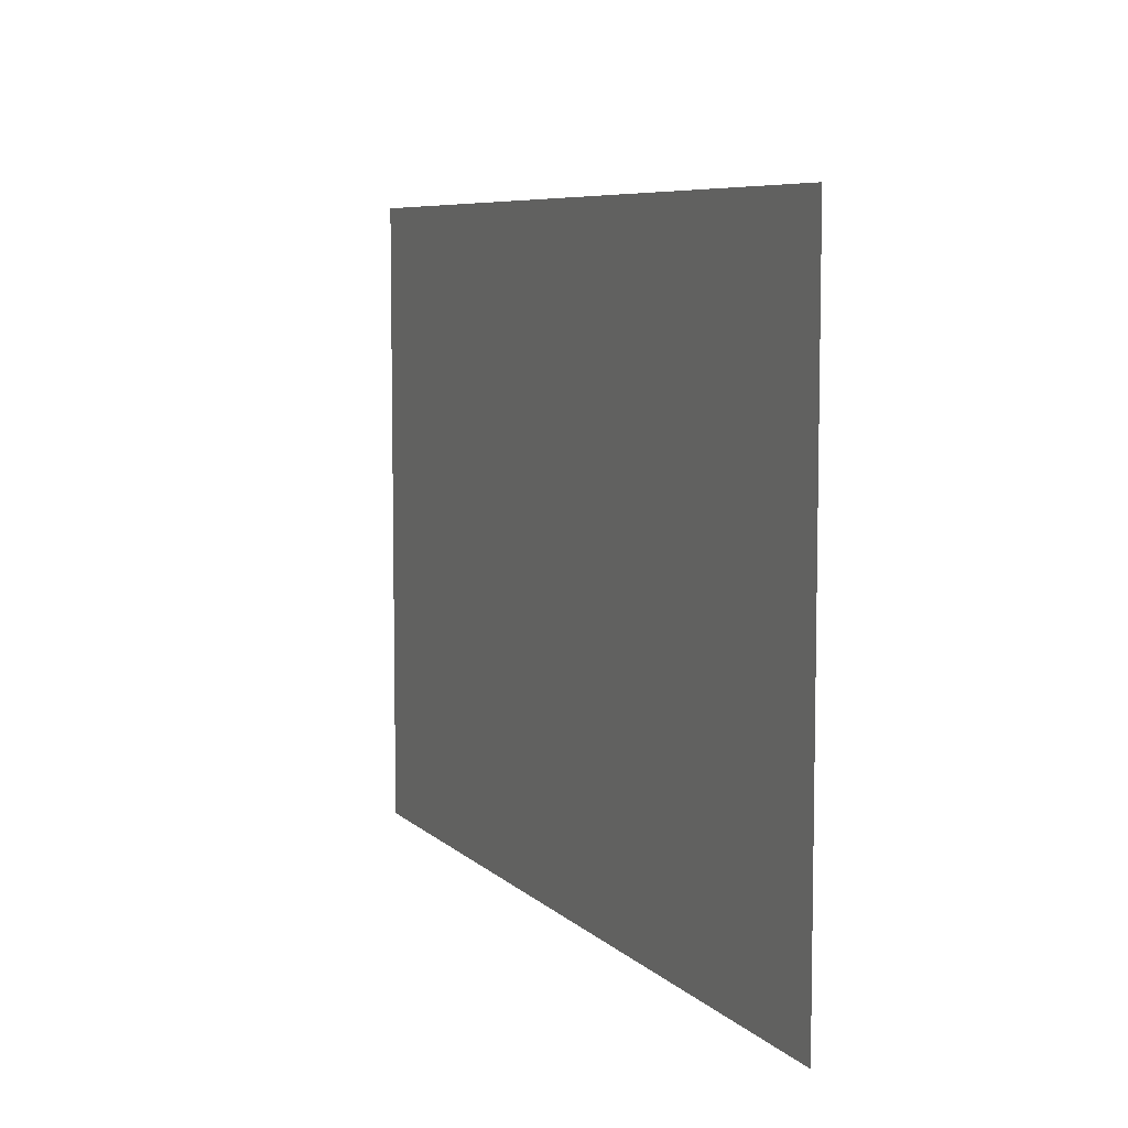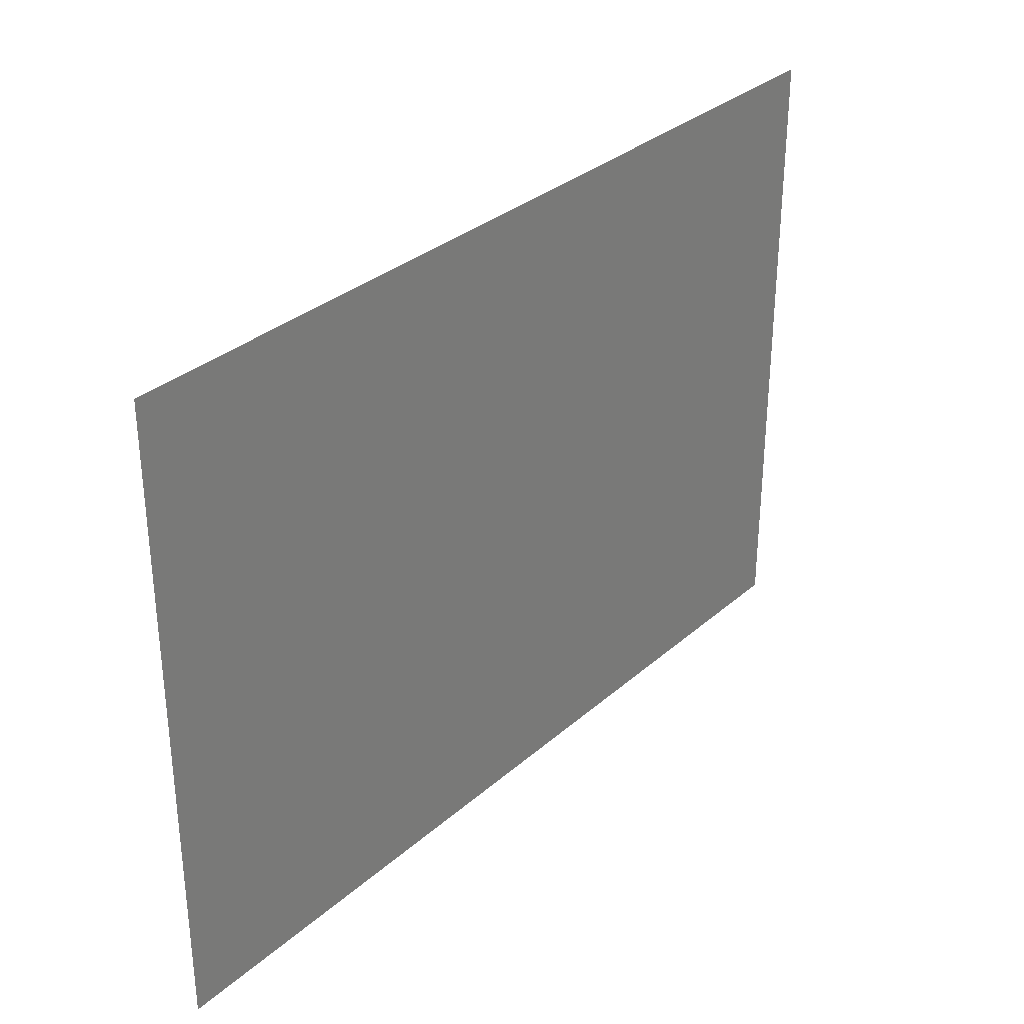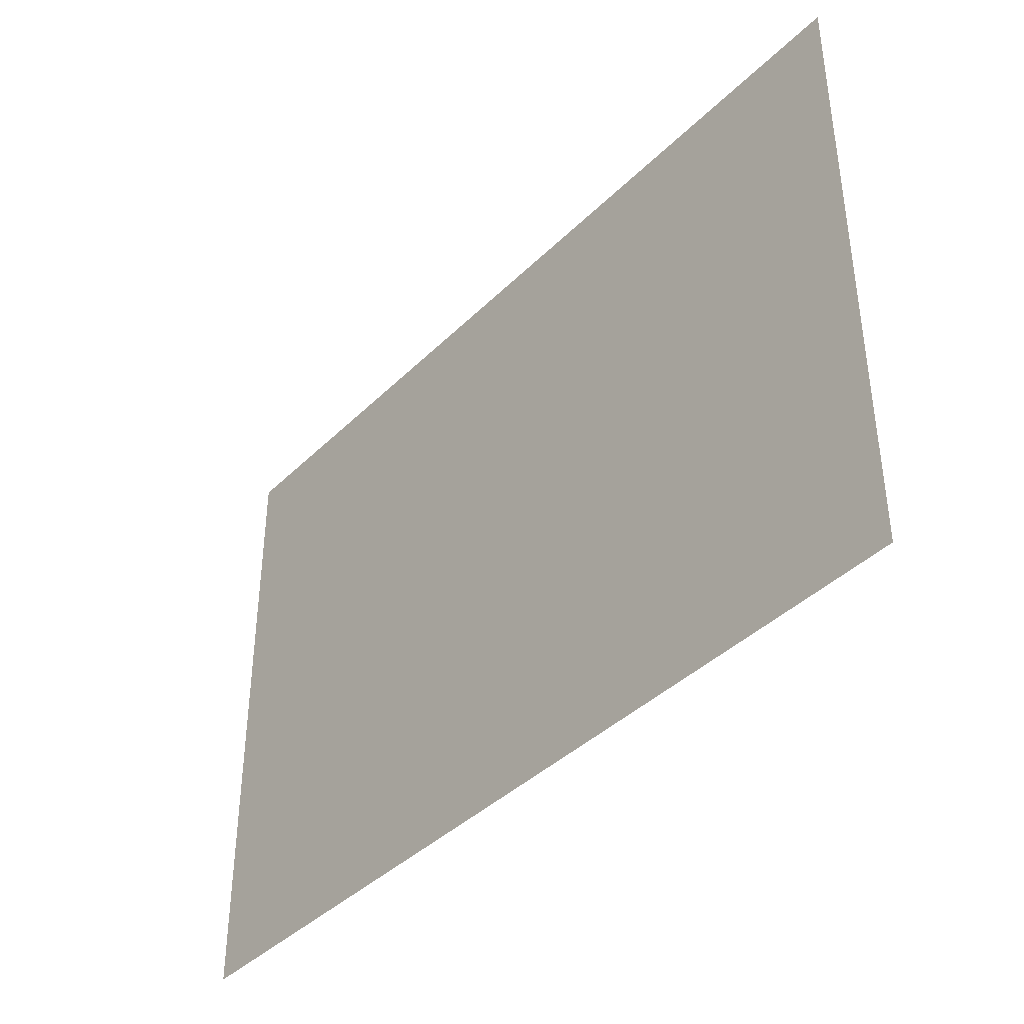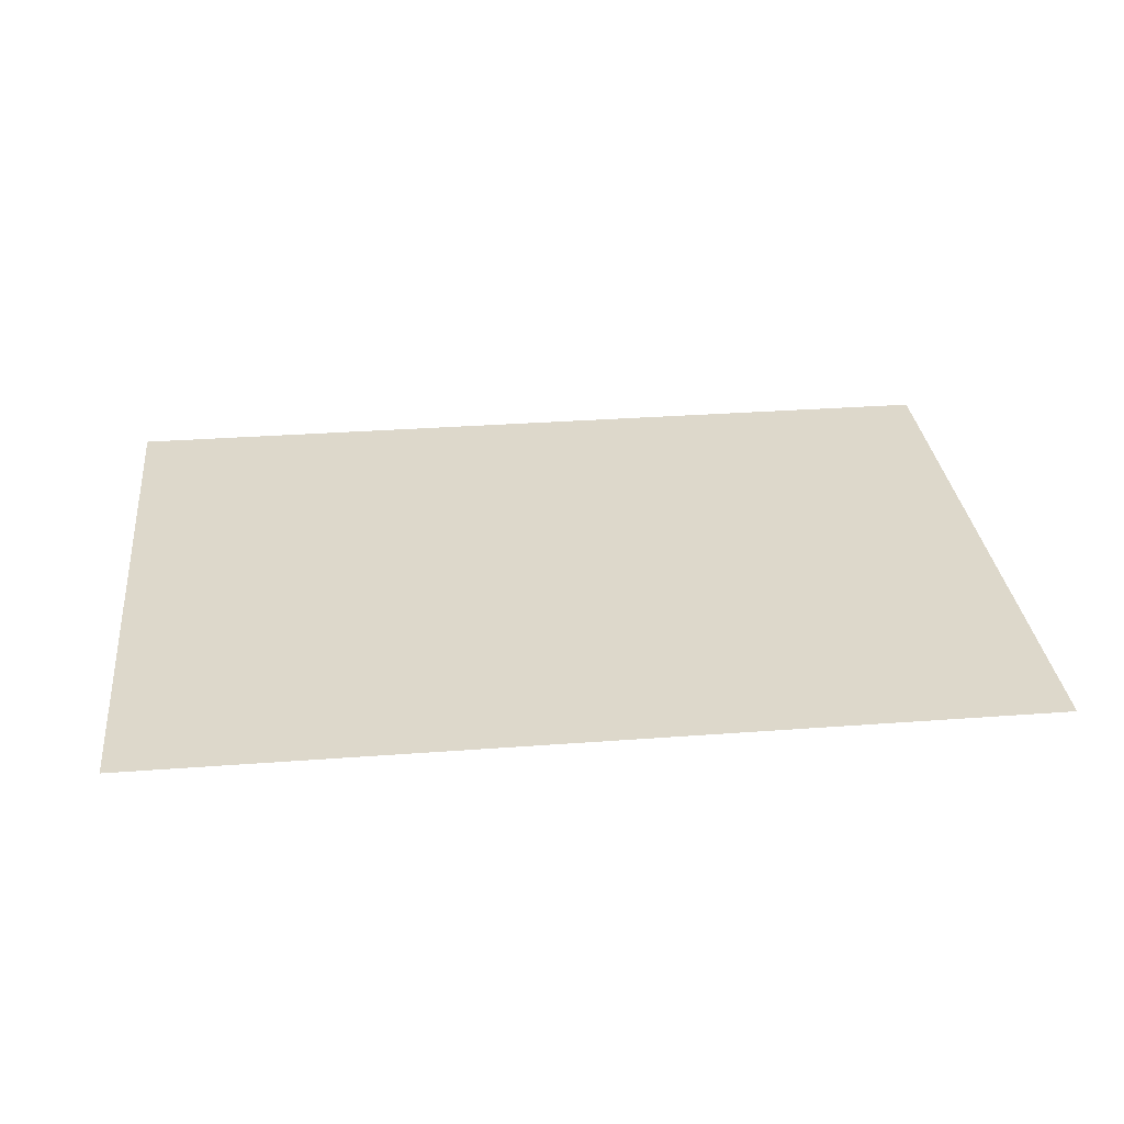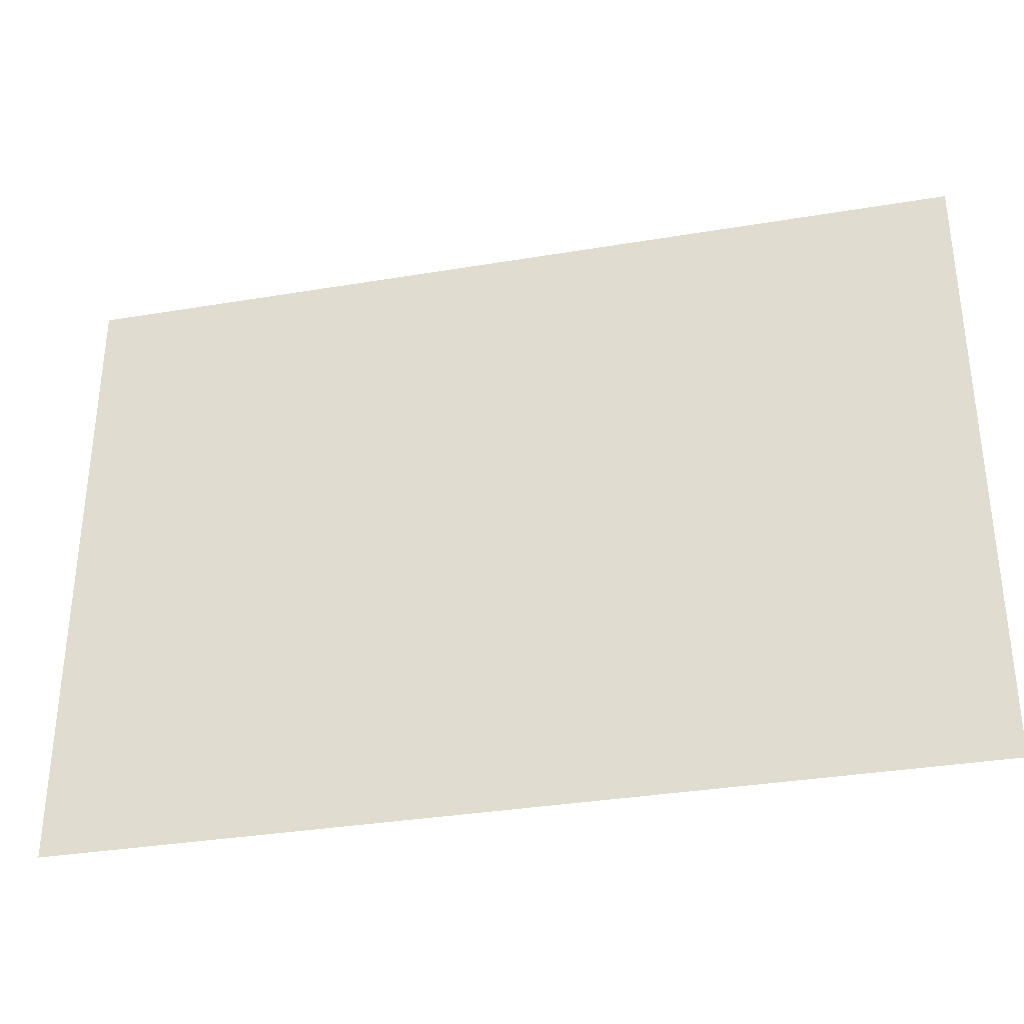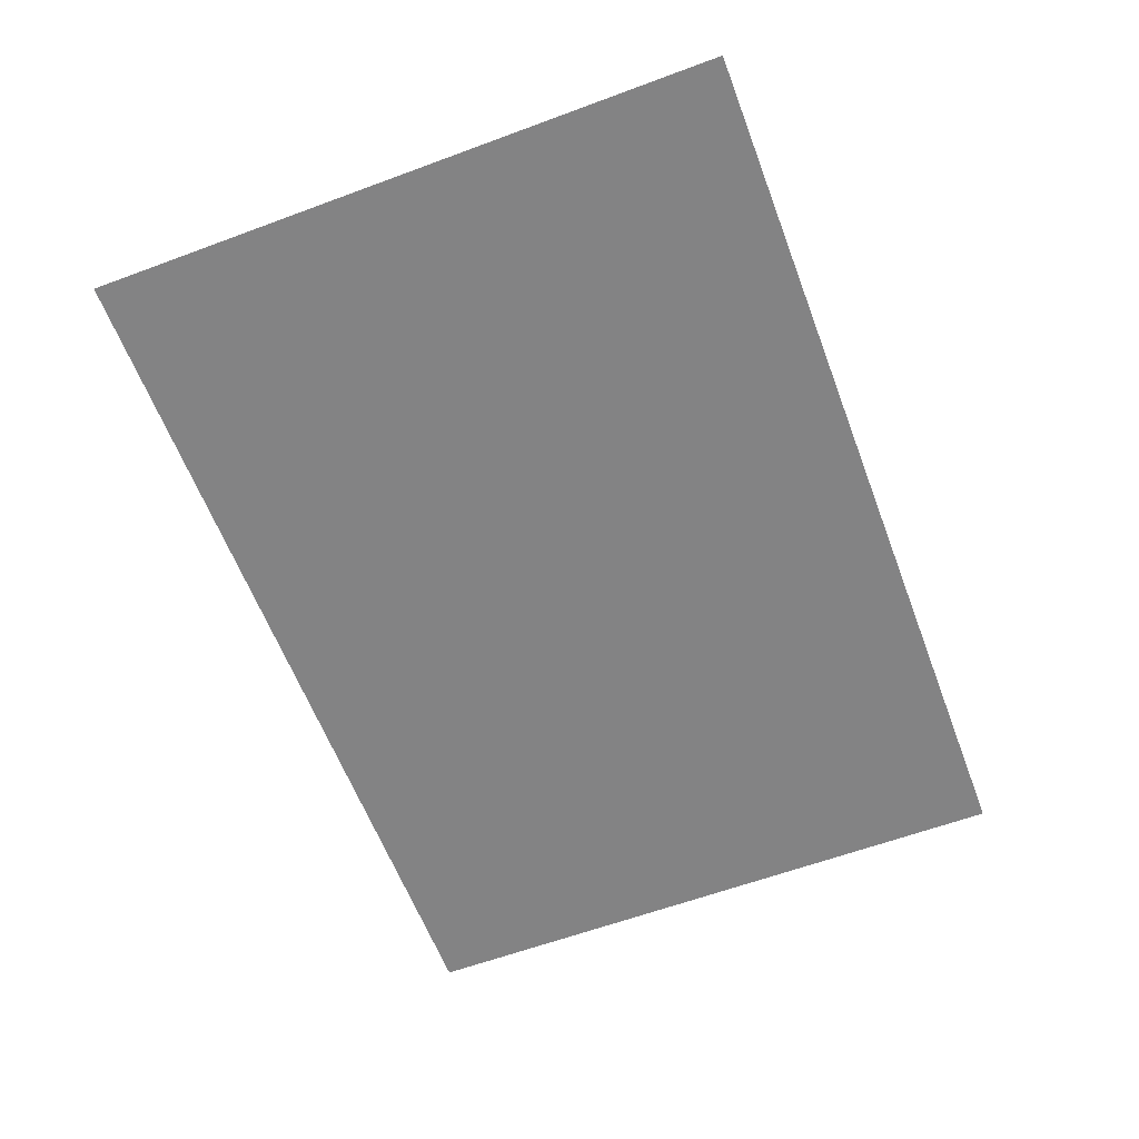
<metadata>
{"format":"obj","ext":"obj","renderer":"f3d","projection":"perspective","resolution":1024,"background":"white","views":[{"elev":7.1,"azim":-113.5,"up":"+Z"},{"elev":32.1,"azim":129.6,"up":"+Z"},{"elev":-39.9,"azim":50.2,"up":"+Z"},{"elev":31.2,"azim":173.9,"up":"+Y"},{"elev":-34.0,"azim":-167.2,"up":"+Z"},{"elev":-61.1,"azim":110.7,"up":"+Y"}]}
</metadata>
<code>
o LidMeshLaptopLid_5_0_GeomSubset_5
v 0.000632 0.1327 -0.1359
v -0.000632 0.1327 -0.1359
v 0.000632 0.134 -0.1359
v -0.000632 0.134 -0.1359
v 0.000632 0.1327 -0.1359
v -0.000632 0.1327 -0.1359
v 0.000632 0.134 -0.1359
v -0.000632 0.134 -0.1359
v 0.000632 0.1327 -0.1359
v -0.000632 0.1327 -0.1359
v 0.000632 0.134 -0.1359
v -0.000632 0.134 -0.1359
v 0.000632 0.1327 -0.1359
v -0.000632 0.1327 -0.1359
v 0.000632 0.134 -0.1359
v -0.000632 0.134 -0.1359
v 0.000632 0.1327 -0.1359
v -0.000632 0.1327 -0.1359
v 0.000632 0.134 -0.1359
v -0.000632 0.134 -0.1359
v 0.000632 0.1327 -0.1359
v -0.000632 0.1327 -0.1359
v 0.000632 0.134 -0.1359
v -0.000632 0.134 -0.1359
v 0.1744 0.1308 -0.1408
v 0.1744 0.1308 0.1183
v 0 0.1308 0.1183
v 0 0.1308 -0.1408
v 0.1545 0.1308 0.1183
v 0.1545 0.1308 -0.1408
v 0.1343 0.1308 0.1183
v 0.1343 0.1308 -0.1408
v 0.1343 0.1382 -0.1308
v 0 0.1382 -0.1308
v 0 0.1308 -0.1308
v 0.1343 0.1308 -0.1308
v 0.1545 0.1308 -0.1308
v 0.1744 0.1308 -0.1308
v 0.1545 0.1382 -0.1308
v 0.1343 0.1147 -0.1394
v 0.1343 0.1147 -0.1323
v 0.1545 0.1147 -0.1394
v 0.1545 0.1147 -0.1323
v 0.1545 0.1173 -0.1408
v 0.1343 0.1173 -0.1408
v 0.1343 0.1173 -0.1308
v 0.1545 0.1173 -0.1308
v 0.1343 0.1136 -0.1371
v 0.1343 0.1136 -0.1345
v 0.1545 0.1136 -0.1371
v 0.1545 0.1136 -0.1345
v 0 0.1357 0.1183
v 0 0.1373 0.1175
v 0 0.1382 0.1158
v 0.1343 0.1357 0.1183
v 0.1343 0.1373 0.1175
v 0.1343 0.1382 0.1158
v 0.1545 0.1357 0.1183
v 0.1545 0.1373 0.1175
v 0.1545 0.1382 0.1158
v 0.1719 0.1382 0.1158
v 0.1735 0.1373 0.1175
v 0.1744 0.1357 0.1183
v 0.1744 0.1357 -0.1308
v 0.1735 0.1373 -0.1308
v 0.1719 0.1382 -0.1308
v 0.1719 0.1382 -0.1385
v 0.1735 0.1373 -0.1399
v 0.1744 0.1357 -0.1408
v 0 0.1382 -0.1385
v 0 0.1373 -0.1399
v 0 0.1357 -0.1408
v 0.1343 0.1357 -0.1408
v 0.1343 0.1373 -0.1399
v 0.1343 0.1382 -0.1385
v 0.1545 0.1357 -0.1408
v 0.1545 0.1373 -0.1399
v 0.1545 0.1382 -0.1385
v -0.1744 0.1308 -0.1408
v -0.1744 0.1308 0.1183
v -0.1545 0.1308 0.1183
v -0.1545 0.1308 -0.1408
v -0.1343 0.1308 0.1183
v -0.1343 0.1308 -0.1408
v -0.1343 0.1382 -0.1308
v -0.1343 0.1308 -0.1308
v -0.1545 0.1308 -0.1308
v -0.1744 0.1308 -0.1308
v -0.1545 0.1382 -0.1308
v -0.1343 0.1147 -0.1394
v -0.1343 0.1147 -0.1323
v -0.1545 0.1147 -0.1394
v -0.1545 0.1147 -0.1323
v -0.1545 0.1173 -0.1408
v -0.1343 0.1173 -0.1408
v -0.1343 0.1173 -0.1308
v -0.1545 0.1173 -0.1308
v -0.1343 0.1136 -0.1371
v -0.1343 0.1136 -0.1345
v -0.1545 0.1136 -0.1371
v -0.1545 0.1136 -0.1345
v -0.1343 0.1357 0.1183
v -0.1343 0.1373 0.1175
v -0.1343 0.1382 0.1158
v -0.1545 0.1357 0.1183
v -0.1545 0.1373 0.1175
v -0.1545 0.1382 0.1158
v -0.1719 0.1382 0.1158
v -0.1735 0.1373 0.1175
v -0.1744 0.1357 0.1183
v -0.1744 0.1357 -0.1308
v -0.1735 0.1373 -0.1308
v -0.1719 0.1382 -0.1308
v -0.1719 0.1382 -0.1385
v -0.1735 0.1373 -0.1399
v -0.1744 0.1357 -0.1408
v -0.1343 0.1357 -0.1408
v -0.1343 0.1373 -0.1399
v -0.1343 0.1382 -0.1385
v -0.1545 0.1357 -0.1408
v -0.1545 0.1373 -0.1399
v -0.1545 0.1382 -0.1385
v 0 0.1308 -0.1188
v 0 0.1308 0.1063
v 0.1343 0.1308 0.1063
v 0.1343 0.1308 -0.1188
v 0.1545 0.1308 0.1063
v 0.1545 0.1308 -0.1188
v 0.1588 0.1308 0.1063
v 0.1588 0.1308 -0.1188
v -0.1343 0.1308 -0.1188
v -0.1343 0.1308 0.1063
v -0.1545 0.1308 -0.1188
v -0.1545 0.1308 0.1063
v -0.1588 0.1308 -0.1188
v -0.1588 0.1308 0.1063
v 0 0.1356 -0.1188
v 0 0.1356 0.1063
v 0.1343 0.1356 0.1063
v 0.1343 0.1356 -0.1188
v 0.1545 0.1356 0.1063
v 0.1545 0.1356 -0.1188
v 0.1588 0.1356 0.1063
v 0.1588 0.1356 -0.1188
v -0.1343 0.1356 -0.1188
v -0.1343 0.1356 0.1063
v -0.1545 0.1356 -0.1188
v -0.1545 0.1356 0.1063
v -0.1588 0.1356 -0.1188
v -0.1588 0.1356 0.1063
v 0.1699 0.1299 -0.1216
v 0.1698 0.1299 -0.1216
v 0.1698 0.1299 0.1103
v 0.1699 0.1299 0.1104
v 0.1696 0.1299 -0.1229
v 0.1696 0.1299 -0.1229
v 0.169 0.1299 -0.1239
v 0.169 0.1299 -0.1239
v 0.1681 0.1299 -0.1246
v 0.1681 0.1299 -0.1245
v 0.167 0.1299 -0.1249
v 0.167 0.1299 -0.1248
v -2e-06 0.1299 -0.1248
v 2e-06 0.1299 -0.1249
v -0.167 0.1299 -0.1249
v -0.167 0.1299 -0.1248
v -0.1681 0.1299 -0.1246
v -0.1681 0.1299 -0.1245
v -0.169 0.1299 -0.1239
v -0.169 0.1299 -0.1239
v -0.1696 0.1299 -0.1229
v -0.1696 0.1299 -0.1229
v -0.1699 0.1299 -0.1216
v -0.1698 0.1299 -0.1216
v -0.1699 0.1299 0.1104
v -0.1698 0.1299 0.1103
v -0.1627 0.1299 -0.1231
v -0.1627 0.1299 -0.123
v -2e-06 0.1299 -0.123
v 2e-06 0.1299 -0.1231
v -0.1644 0.1299 -0.1227
v -0.1643 0.1299 -0.1226
v -0.1658 0.1299 -0.1217
v -0.1657 0.1299 -0.1216
v -0.1668 0.1299 -0.12
v -0.1667 0.1299 -0.12
v -0.1671 0.1299 -0.1182
v -0.167 0.1299 -0.1182
v -0.1671 0.1299 0.1069
v -0.167 0.1299 0.1069
v -2e-06 0.1299 0.1118
v 2e-06 0.1299 0.1117
v -0.1627 0.1299 0.1117
v -0.1627 0.1299 0.1118
v 0.1627 0.1299 0.1118
v 0.1627 0.1299 0.1117
v 0.1644 0.1299 0.1115
v 0.1643 0.1299 0.1114
v 0.1658 0.1299 0.1104
v 0.1657 0.1299 0.1103
v 0.1668 0.1299 0.1087
v 0.1667 0.1299 0.1087
v 0.1671 0.1299 0.1069
v 0.167 0.1299 0.1069
v 0.1671 0.1299 -0.1182
v 0.167 0.1299 -0.1182
v 0.1696 0.1299 0.1116
v 0.1696 0.1299 0.1116
v 0.169 0.1299 0.1126
v 0.169 0.1299 0.1126
v 0.1681 0.1299 0.1132
v 0.1681 0.1299 0.1133
v 0.167 0.1299 0.1135
v 0.167 0.1299 0.1136
v -2e-06 0.1299 0.1136
v 2e-06 0.1299 0.1135
v -0.167 0.1299 0.1135
v -0.167 0.1299 0.1136
v -0.1681 0.1299 0.1133
v -0.1681 0.1299 0.1132
v -0.169 0.1299 0.1126
v -0.169 0.1299 0.1126
v -0.1696 0.1299 0.1116
v -0.1696 0.1299 0.1116
v 0.1627 0.1299 -0.123
v 0.1627 0.1299 -0.1231
v 0.1643 0.1299 -0.1226
v 0.1644 0.1299 -0.1227
v 0.1657 0.1299 -0.1216
v 0.1658 0.1299 -0.1217
v 0.1667 0.1299 -0.12
v 0.1668 0.1299 -0.12
v -0.1668 0.1299 0.1087
v -0.1667 0.1299 0.1087
v -0.1658 0.1299 0.1104
v -0.1657 0.1299 0.1103
v -0.1644 0.1299 0.1115
v -0.1643 0.1299 0.1114
v 0.1699 0.1309 -0.1216
v 0.1696 0.1309 -0.1229
v 0.169 0.1309 -0.1239
v 0.1681 0.1309 -0.1246
v 0.167 0.1309 -0.1249
v -0.167 0.1309 -0.1249
v -0.1681 0.1309 -0.1246
v -0.169 0.1309 -0.1239
v -0.1696 0.1309 -0.1229
v -0.1699 0.1309 -0.1216
v 0.1696 0.1309 0.1116
v 0.1699 0.1309 0.1104
v 0.169 0.1309 0.1126
v 0.1681 0.1309 0.1133
v 0.167 0.1309 0.1136
v -0.1681 0.1309 0.1133
v -0.167 0.1309 0.1136
v -0.169 0.1309 0.1126
v -0.1696 0.1309 0.1116
v -0.1699 0.1309 0.1104
v 0 0.1304 -0.123
v -0.1627 0.1304 -0.123
v 0 0.1304 0.1117
v -0.1627 0.1304 0.1117
v -0.167 0.1304 -0.1182
v -0.167 0.1304 0.1069
v 0.167 0.1304 0.1069
v 0.167 0.1304 -0.1182
v 0 0.1309 -0.1249
v 0 0.1309 0.1136
v 0.1667 0.1304 -0.12
v 0.1657 0.1304 -0.1216
v 0.1643 0.1304 -0.1226
v 0.1627 0.1304 -0.123
v -0.1667 0.1304 -0.12
v -0.1657 0.1304 -0.1216
v -0.1643 0.1304 -0.1226
v 0.1667 0.1304 0.1087
v 0.1657 0.1304 0.1103
v 0.1643 0.1304 0.1114
v 0.1627 0.1304 0.1117
v -0.1667 0.1304 0.1087
v -0.1657 0.1304 0.1103
v -0.1643 0.1304 0.1114
v -0.04354 0.1396 -0.0569
v 0.04354 0.1396 -0.0569
v -0.04354 0.1396 0.03442
v 0.04354 0.1396 0.03442
v 0 0.1354 -0.1188
v 0 0.1354 0.1063
v 0.1343 0.1354 0.1063
v 0.1343 0.1354 -0.1188
v 0.1545 0.1354 0.1063
v 0.1545 0.1354 -0.1188
v 0.1588 0.1354 0.1063
v 0.1588 0.1354 -0.1188
v -0.1343 0.1354 -0.1188
v -0.1343 0.1354 0.1063
v -0.1545 0.1354 -0.1188
v -0.1545 0.1354 0.1063
v -0.1588 0.1354 -0.1188
v -0.1588 0.1354 0.1063
f 287 288 289 290
f 290 289 291 292
f 292 291 293 294
f 287 295 296 288
f 295 297 298 296
f 297 299 300 298

</code>
